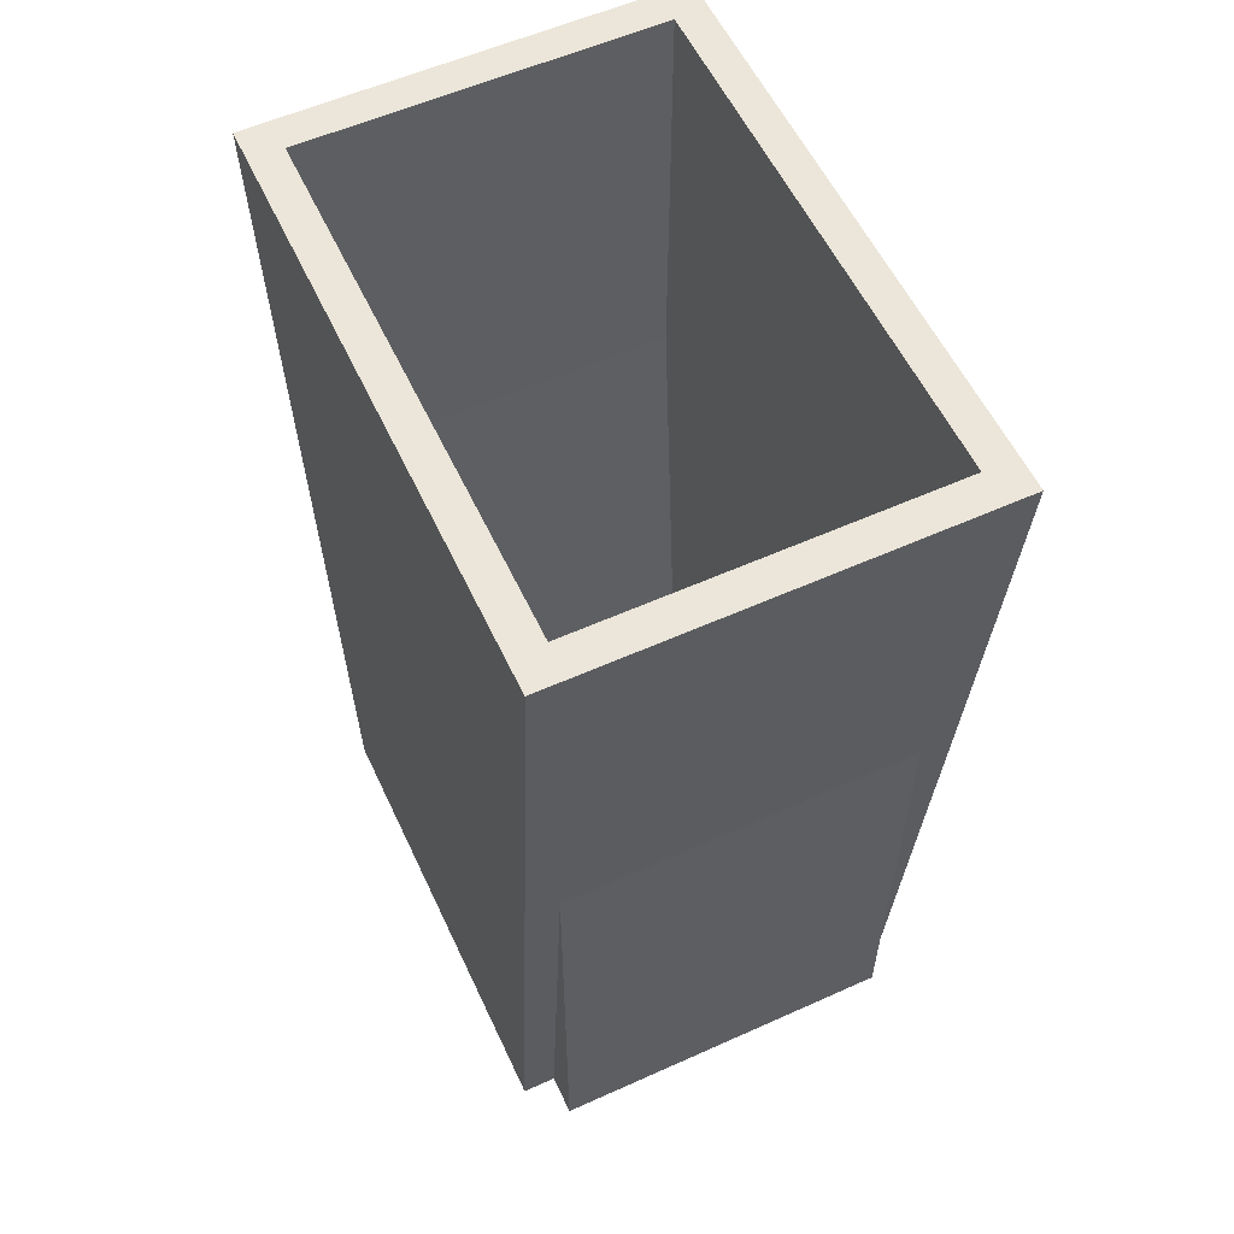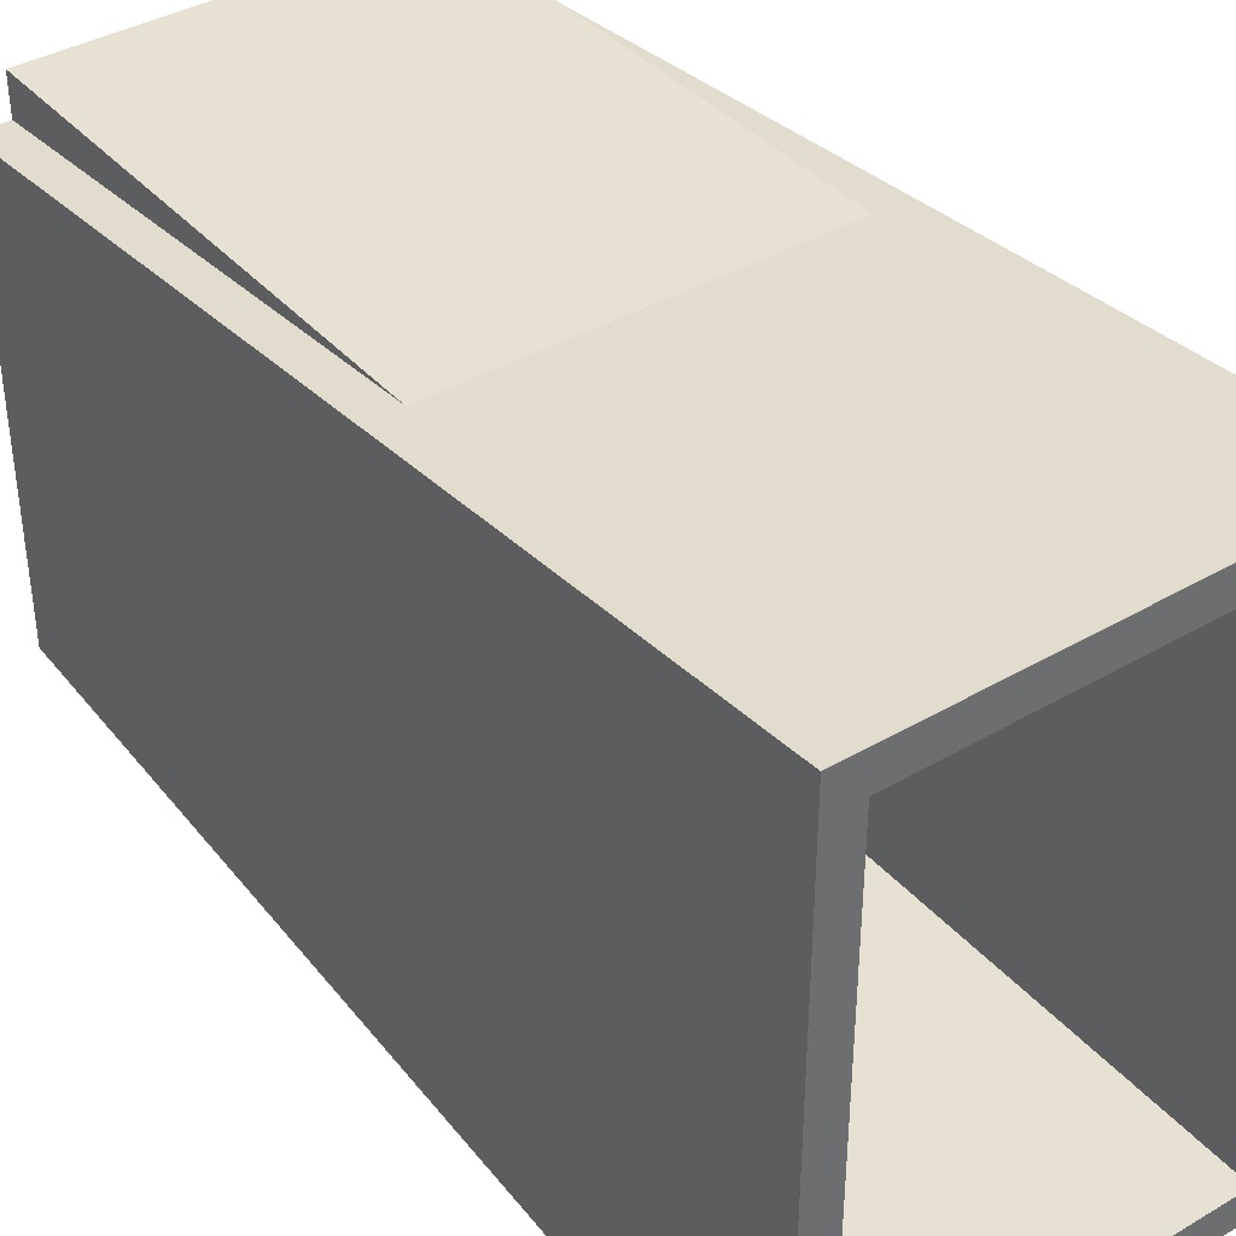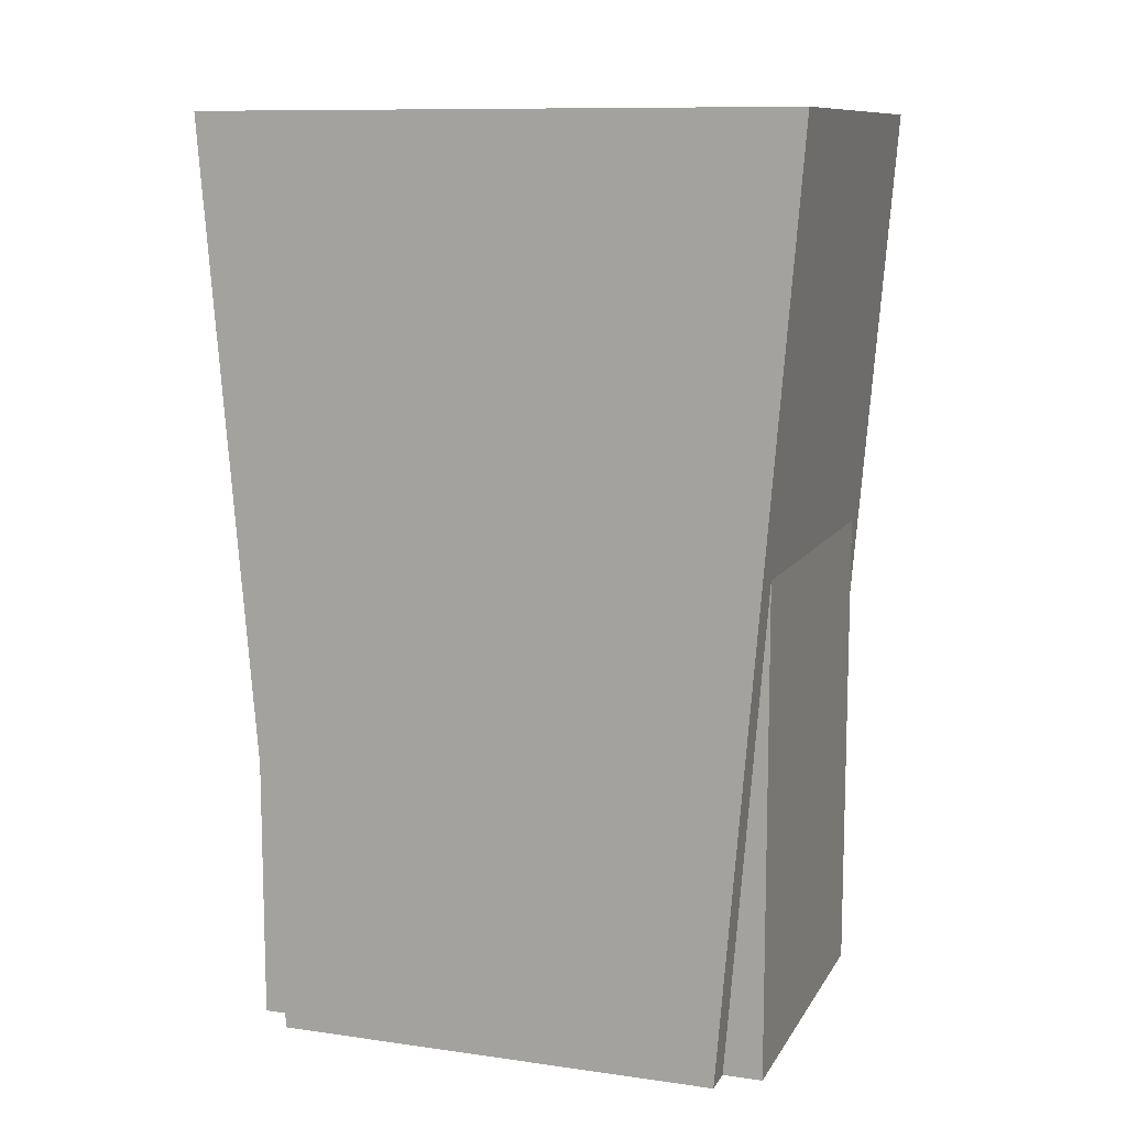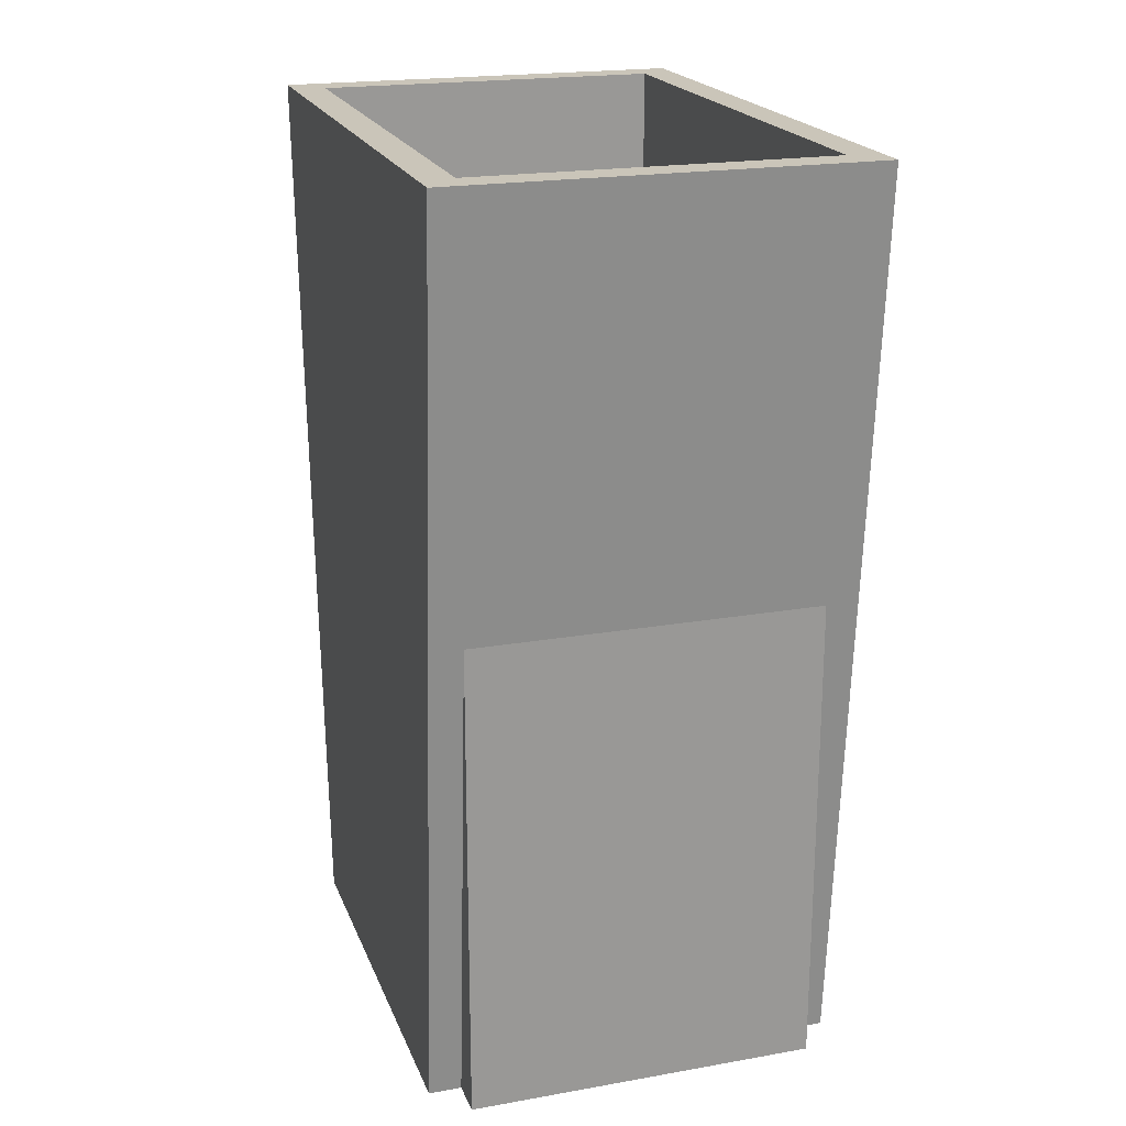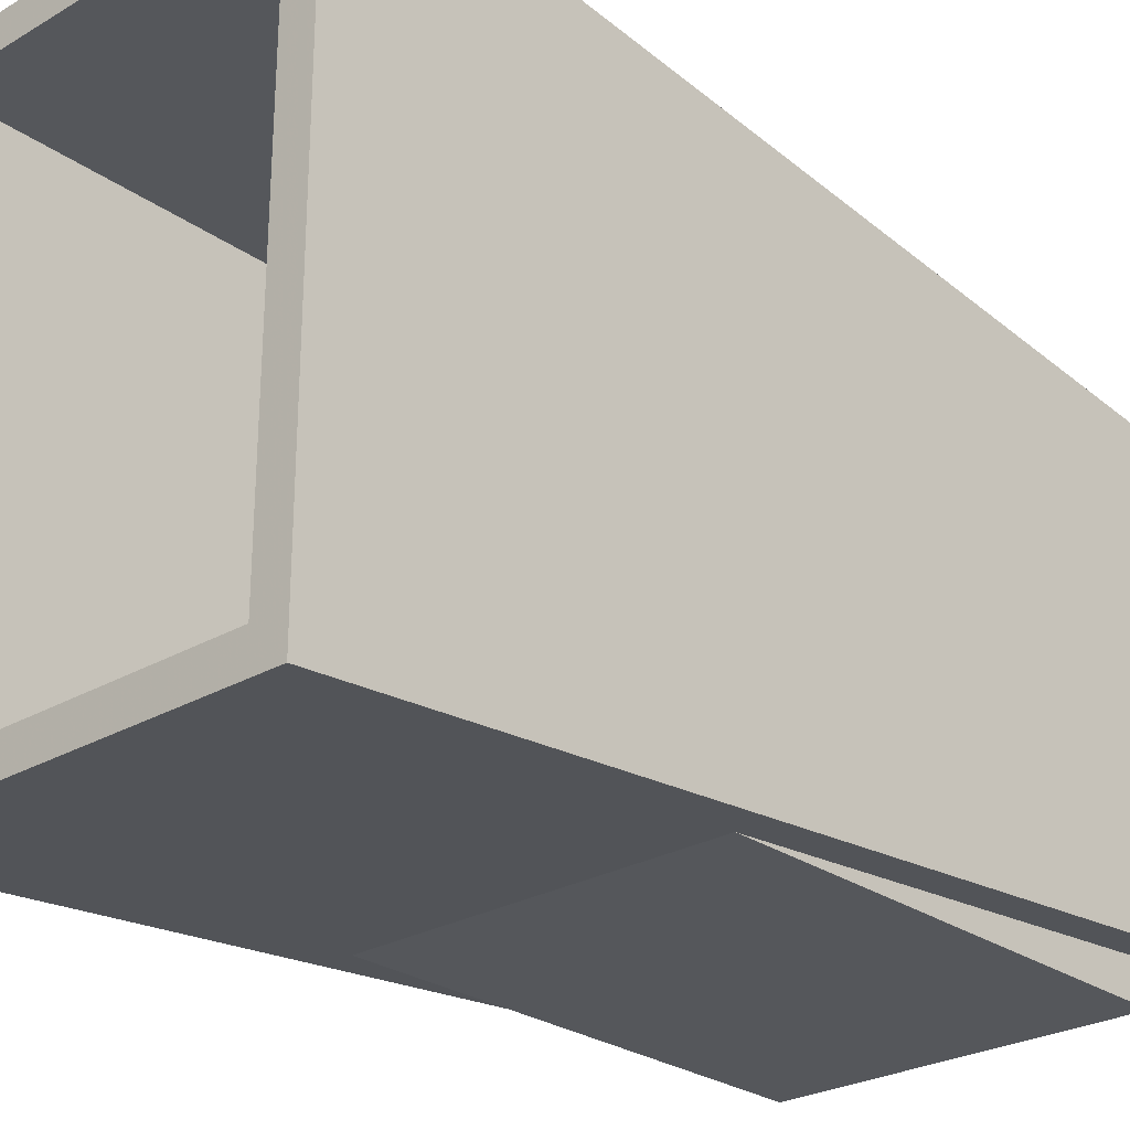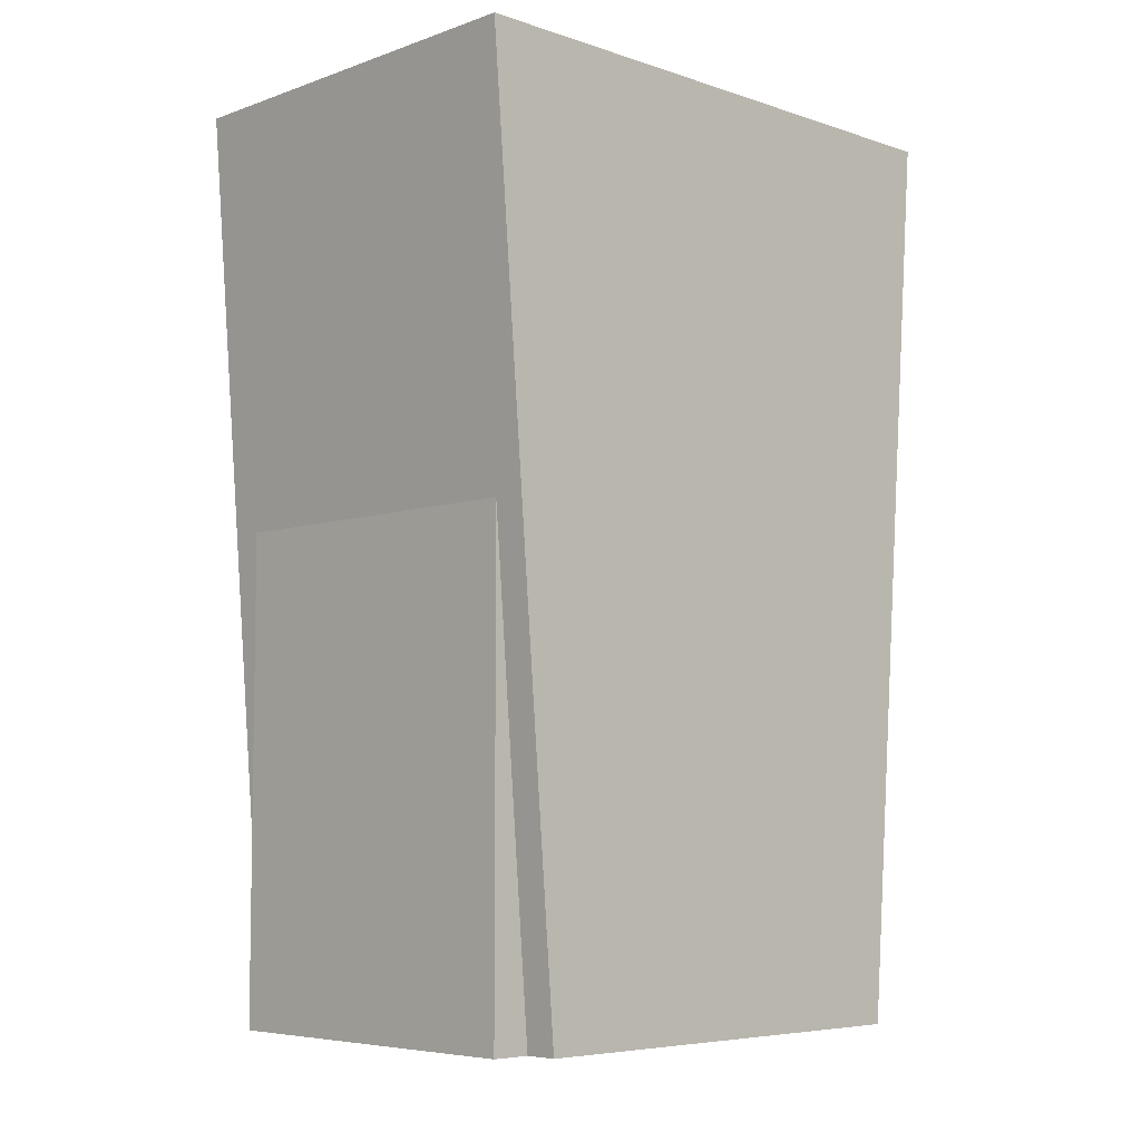
<metadata>
{"format":"obj","ext":"obj","renderer":"f3d","projection":"perspective","resolution":1024,"background":"white","views":[{"elev":57.3,"azim":-25.0,"up":"+Z"},{"elev":38.8,"azim":-36.3,"up":"+Y"},{"elev":10.6,"azim":-70.7,"up":"+Z"},{"elev":20.6,"azim":162.4,"up":"+Z"},{"elev":-26.5,"azim":42.3,"up":"+Y"},{"elev":-6.2,"azim":45.8,"up":"+Z"}]}
</metadata>
<code>
v 8.562 12.14 18.56
v 7.888 11.44 18.56
v 8.562 0 18.56
v 8.562 12.14 18.56
v 0.6746 11.44 18.56
v 7.888 11.44 18.56
v 0.6746 11.44 18.56
v 0 12.14 18.56
v 0.6746 0.6982 18.56
v 0 12.14 18.56
v 0.6746 11.44 18.56
v 8.562 12.14 18.56
v 7.888 0.6982 18.56
v 8.562 0 18.56
v 7.888 11.44 18.56
v 0.6746 0.6982 18.56
v 8.562 0 18.56
v 7.888 0.6982 18.56
v 0.6746 0.6982 18.56
v 0 0 18.56
v 8.562 0 18.56
v 0 0 18.56
v 0.6746 0.6982 18.56
v 0 12.14 18.56
v 0.6746 0.6982 0
v 7.888 0.6982 0
v 0.6746 0.6982 18.56
v 7.888 0.6982 18.56
v 0.6746 0.6982 18.56
v 7.888 0.6982 0
v 7.888 11.44 0
v 0.6746 11.44 0
v 7.888 11.44 18.56
v 0.6746 11.44 18.56
v 7.888 11.44 18.56
v 0.6746 11.44 0
v 0.6746 0.6982 0
v 0.6746 0.6982 18.56
v 0.6746 1.5 0
v 0.6746 11.44 18.56
v 0.6746 1.5 0
v 0.6746 0.6982 18.56
v 0.6746 10.64 0
v 0.6746 1.5 0
v 0.6746 11.44 18.56
v 0.6746 11.44 0
v 0.6746 10.64 0
v 0.6746 11.44 18.56
v 0 1.5 0
v 8.562 0 18.56
v 0 0 18.56
v 0.6746 1.5 0
v 8.562 0 18.56
v 0 1.5 0
v 7.888 1.5 0
v 8.562 0 18.56
v 0.6746 1.5 0
v 8.562 0 18.56
v 7.888 1.5 0
v 8.562 1.5 0
v 7.888 0.6982 18.56
v 7.888 0.6982 0
v 7.888 11.44 18.56
v 7.888 1.5 0
v 7.888 11.44 18.56
v 7.888 0.6982 0
v 7.888 10.64 0
v 7.888 11.44 18.56
v 7.888 1.5 0
v 7.888 11.44 0
v 7.888 11.44 18.56
v 7.888 10.64 0
v 0.6746 1.5 0
v 7.888 10.64 0
v 7.888 1.5 0
v 7.888 10.64 0
v 0.6746 1.5 0
v 0.6746 10.64 0
v 8.562 10.64 0
v 0 12.14 18.56
v 8.562 12.14 18.56
v 7.888 10.64 0
v 0 12.14 18.56
v 8.562 10.64 0
v 0.6746 10.64 0
v 0 12.14 18.56
v 7.888 10.64 0
v 0 12.14 18.56
v 0.6746 10.64 0
v 0 10.64 0
v 7.888 0.6982 0
v 0.6746 0.6982 18.56
v 7.888 0.6982 18.56
v 0.6746 0.6982 18.56
v 7.888 0.6982 0
v 0.6746 0.6982 0
v 0.6746 11.44 0
v 7.888 11.44 18.56
v 0.6746 11.44 18.56
v 7.888 11.44 18.56
v 0.6746 11.44 0
v 7.888 11.44 0
v 0.6746 11.44 18.56
v 0.6746 10.64 0
v 0.6746 11.44 0
v 0.6746 11.44 18.56
v 0.6746 1.5 0
v 0.6746 10.64 0
v 0.6746 0.6982 18.56
v 0.6746 1.5 0
v 0.6746 11.44 18.56
v 0.6746 1.5 0
v 0.6746 0.6982 18.56
v 0.6746 0.6982 0
v 8.562 1.5 0
v 7.888 1.5 0
v 8.562 0 18.56
v 0.6746 1.5 0
v 8.562 0 18.56
v 7.888 1.5 0
v 0 1.5 0
v 8.562 0 18.56
v 0.6746 1.5 0
v 0 0 18.56
v 8.562 0 18.56
v 0 1.5 0
v 7.888 10.64 0
v 7.888 11.44 18.56
v 7.888 11.44 0
v 7.888 1.5 0
v 7.888 11.44 18.56
v 7.888 10.64 0
v 7.888 0.6982 0
v 7.888 11.44 18.56
v 7.888 1.5 0
v 7.888 11.44 18.56
v 7.888 0.6982 0
v 7.888 0.6982 18.56
v 0.6746 10.64 0
v 0.6746 1.5 0
v 7.888 10.64 0
v 7.888 1.5 0
v 7.888 10.64 0
v 0.6746 1.5 0
v 0 10.64 0
v 0.6746 10.64 0
v 0 12.14 18.56
v 7.888 10.64 0
v 0 12.14 18.56
v 0.6746 10.64 0
v 8.562 10.64 0
v 0 12.14 18.56
v 7.888 10.64 0
v 8.562 12.14 18.56
v 0 12.14 18.56
v 8.562 10.64 0
v 0.6746 1.5 0
v 7.888 0.6982 0
v 7.888 1.5 0
v 7.888 0.6982 0
v 0.6746 1.5 0
v 0.6746 0.6982 0
v 0.6746 0.6982 0
v 0.6746 1.5 0
v 7.888 0.6982 0
v 7.888 1.5 0
v 7.888 0.6982 0
v 0.6746 1.5 0
v 0 1.5 0
v 0.6746 10.64 0
v 0.6746 1.5 0
v 0.6746 10.64 0
v 0 1.5 0
v 0 10.64 0
v 0 1.5 0
v 0 12.14 18.56
v 0 10.64 0
v 0 12.14 18.56
v 0 1.5 0
v 0 0 18.56
v 7.888 1.5 0
v 8.562 10.64 0
v 8.562 1.5 0
v 8.562 10.64 0
v 7.888 1.5 0
v 7.888 10.64 0
v 8.562 12.14 18.56
v 8.562 1.5 0
v 8.562 10.64 0
v 8.562 1.5 0
v 8.562 12.14 18.56
v 8.562 0 18.56
v 0.6746 11.44 0
v 7.888 10.64 0
v 7.888 11.44 0
v 7.888 10.64 0
v 0.6746 11.44 0
v 0.6746 10.64 0
v 0.6746 10.64 0
v 0.6746 11.44 0
v 7.888 10.64 0
v 7.888 11.44 0
v 7.888 10.64 0
v 0.6746 11.44 0
g trash can
f 1 2 3
f 4 5 6
f 7 8 9
f 10 11 12
f 13 14 15
f 16 17 18
f 19 20 21
f 22 23 24
f 25 26 27
f 28 29 30
f 31 32 33
f 34 35 36
f 37 38 39
f 40 41 42
f 43 44 45
f 46 47 48
f 49 50 51
f 52 53 54
f 55 56 57
f 58 59 60
f 61 62 63
f 64 65 66
f 67 68 69
f 70 71 72
f 73 74 75
f 76 77 78
f 79 80 81
f 82 83 84
f 85 86 87
f 88 89 90
f 91 92 93
f 94 95 96
f 97 98 99
f 100 101 102
f 103 104 105
f 106 107 108
f 109 110 111
f 112 113 114
f 115 116 117
f 118 119 120
f 121 122 123
f 124 125 126
f 127 128 129
f 130 131 132
f 133 134 135
f 136 137 138
f 139 140 141
f 142 143 144
f 145 146 147
f 148 149 150
f 151 152 153
f 154 155 156
f 157 158 159
f 160 161 162
f 163 164 165
f 166 167 168
f 169 170 171
f 172 173 174
f 175 176 177
f 178 179 180
f 181 182 183
f 184 185 186
f 187 188 189
f 190 191 192
f 193 194 195
f 196 197 198
f 199 200 201
f 202 203 204

</code>
